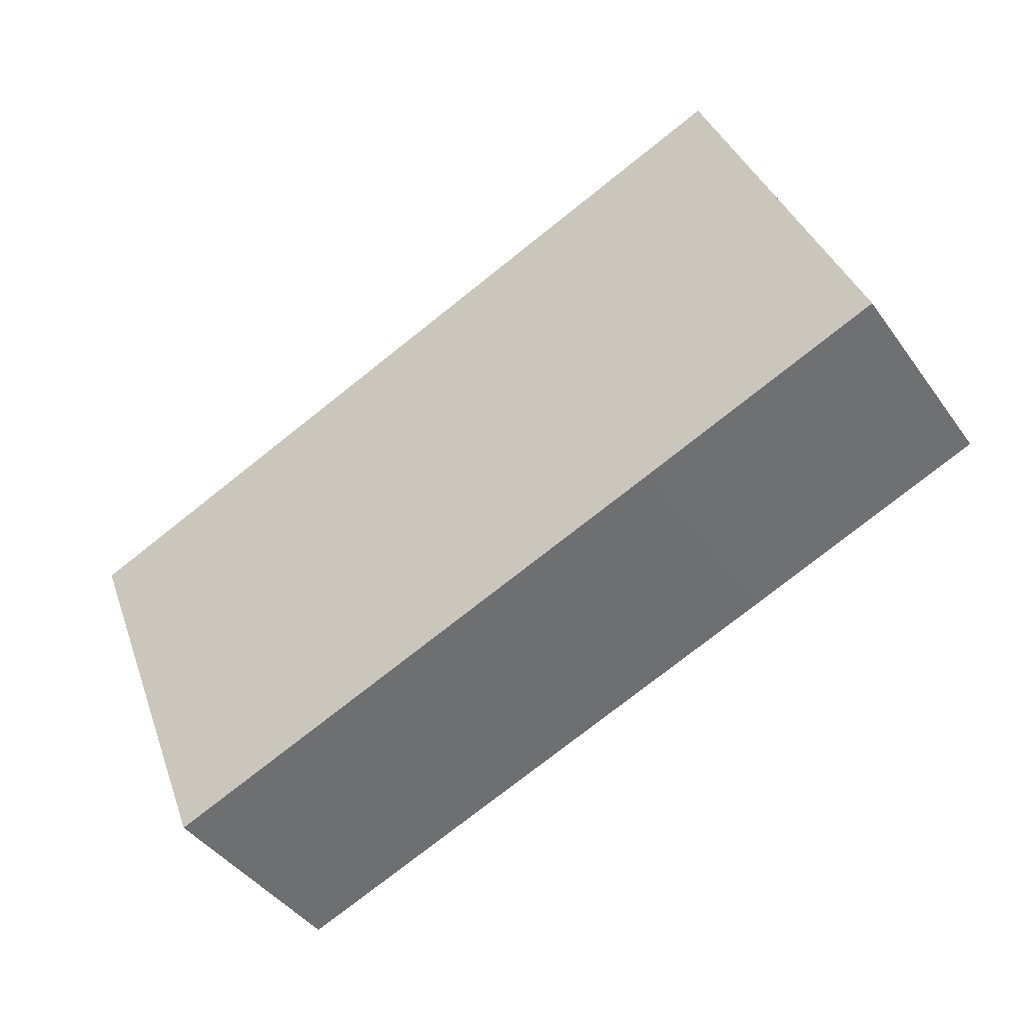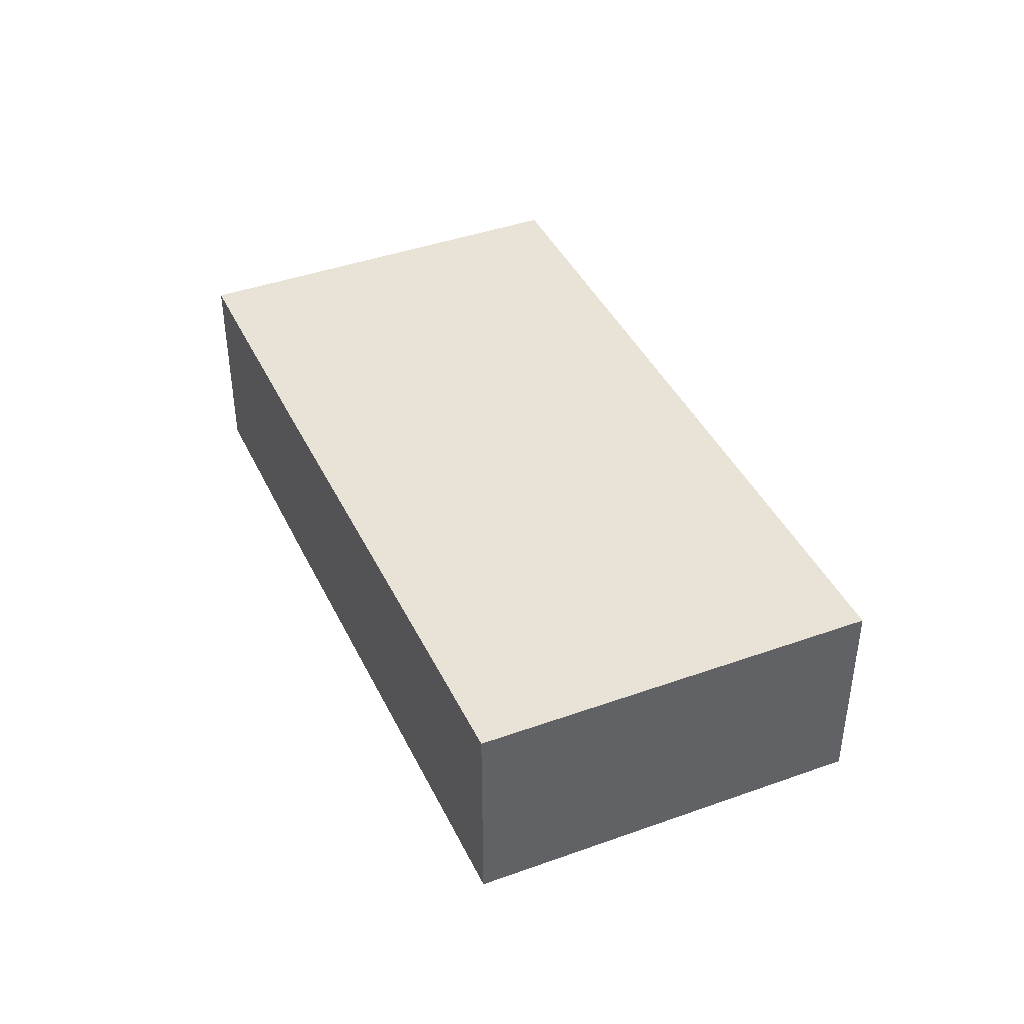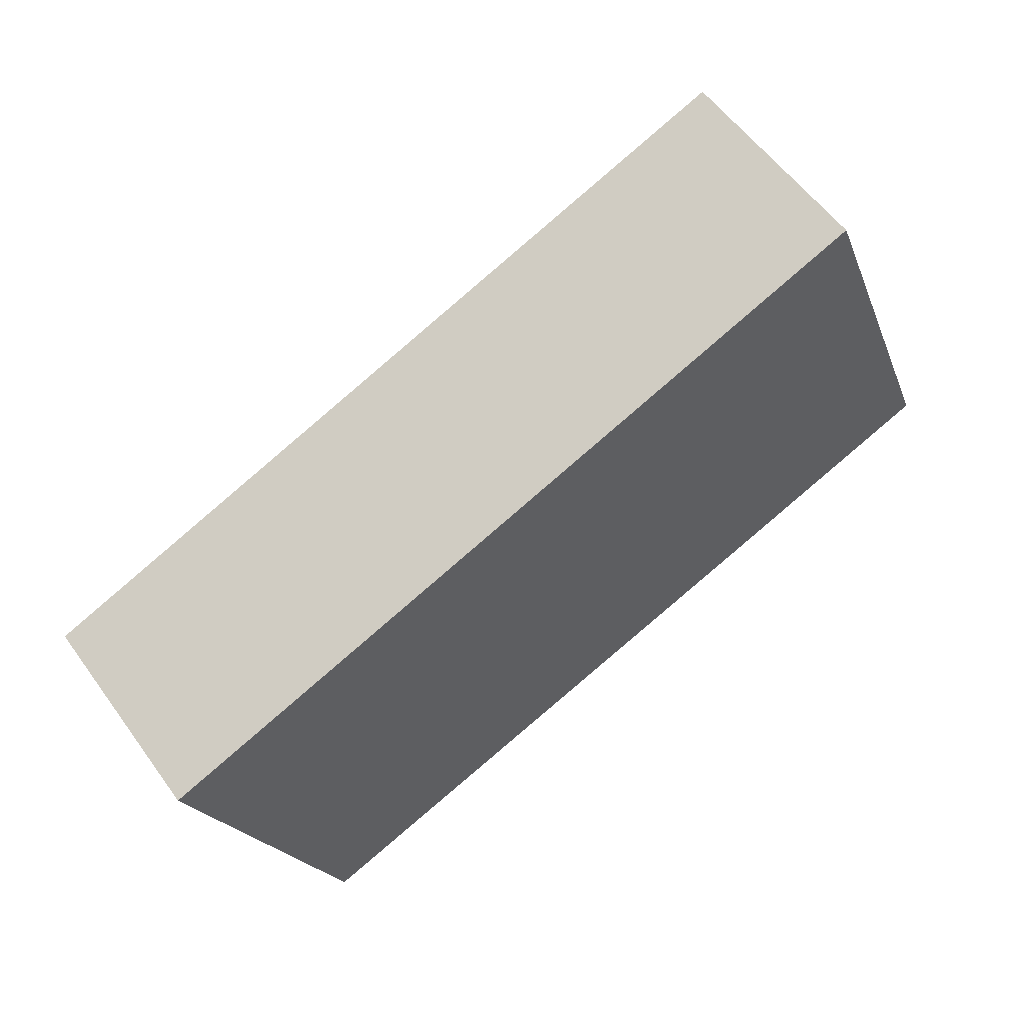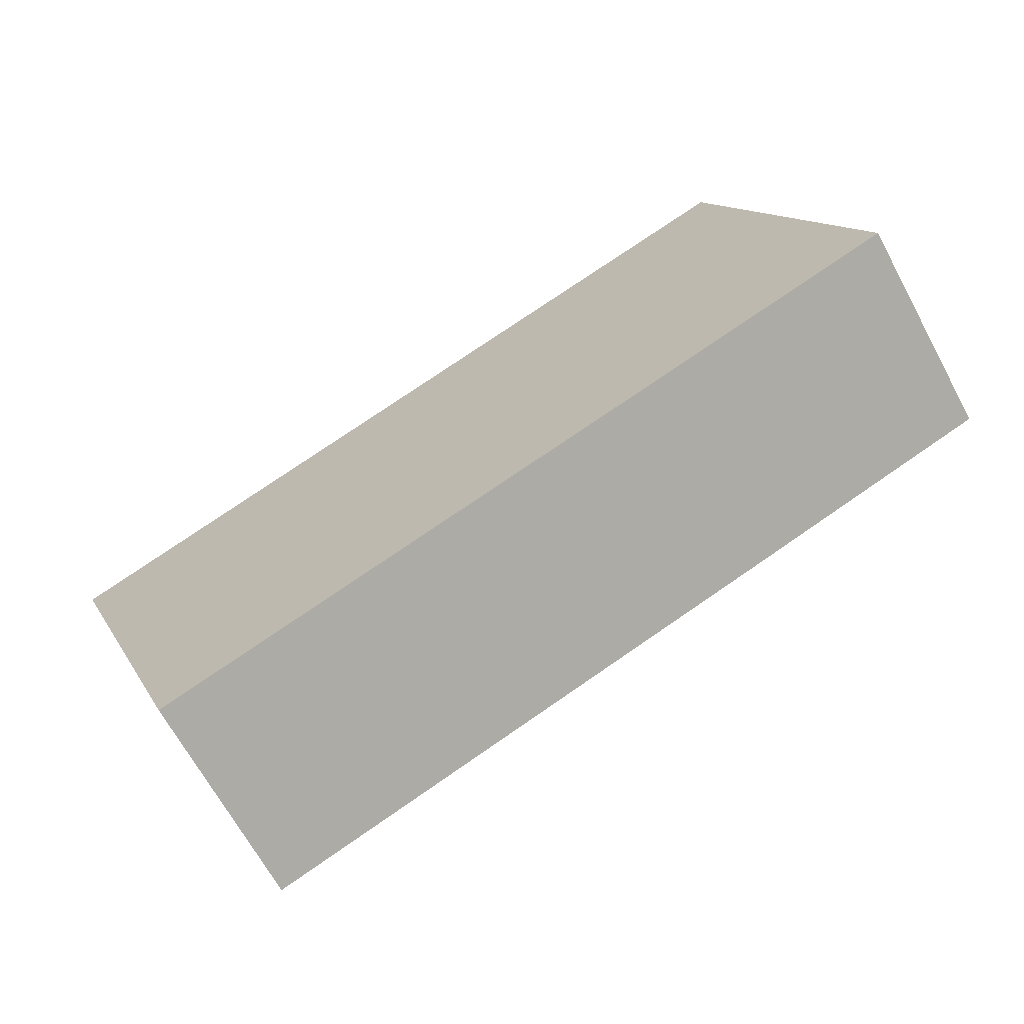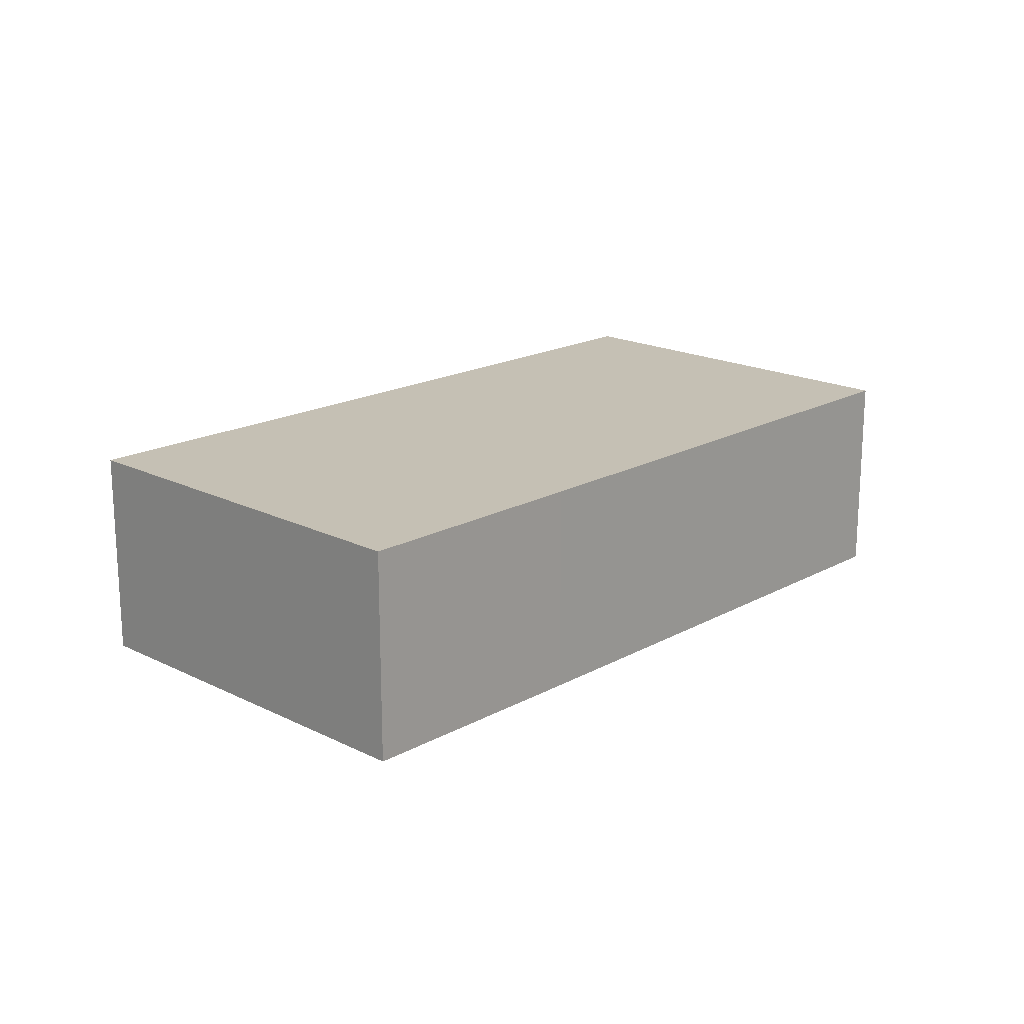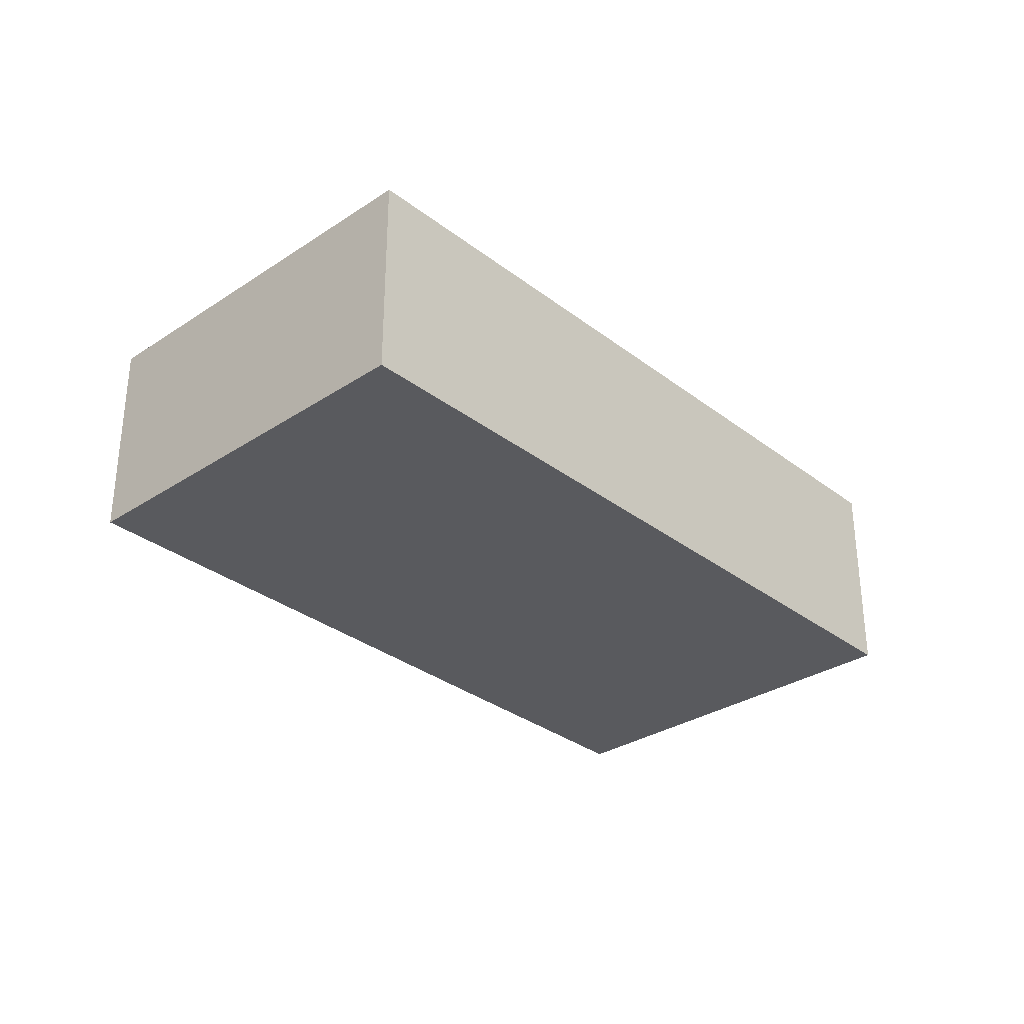
<metadata>
{"format":"obj","ext":"obj","renderer":"f3d","projection":"perspective","resolution":1024,"background":"white","views":[{"elev":-42.8,"azim":32.8,"up":"+Z"},{"elev":41.4,"azim":-134.8,"up":"+Y"},{"elev":56.8,"azim":-35.4,"up":"+Z"},{"elev":-67.3,"azim":28.5,"up":"+Z"},{"elev":18.3,"azim":112.7,"up":"+Y"},{"elev":-31.4,"azim":-68.3,"up":"+Y"}]}
</metadata>
<code>
v  0 4.736 2.9e-16
v  11.55 4.736 -5.549
v  3.381 4.736 -8.613
v  16.72 4.736 6.438
v  14.87 4.736 -4.307
v  20.09 4.736 -2.314
v  20.09 1.417e-16 -2.314
v  14.87 2.637e-16 -4.307
v  11.55 3.398e-16 -5.549
v  3.381 5.274e-16 -8.613
v  0 0 0
v  16.72 -3.942e-16 6.438
g defaultobject
f 1 2 3
f 2 1 4
f 2 4 5
f 5 4 6
f 7 5 6
f 5 7 8
f 5 8 2
f 2 8 9
f 2 9 3
f 3 9 10
f 10 1 3
f 1 10 11
f 11 4 1
f 4 11 12
f 12 6 4
f 6 12 7
f 10 12 11
f 12 10 9
f 12 9 8
f 12 8 7

</code>
